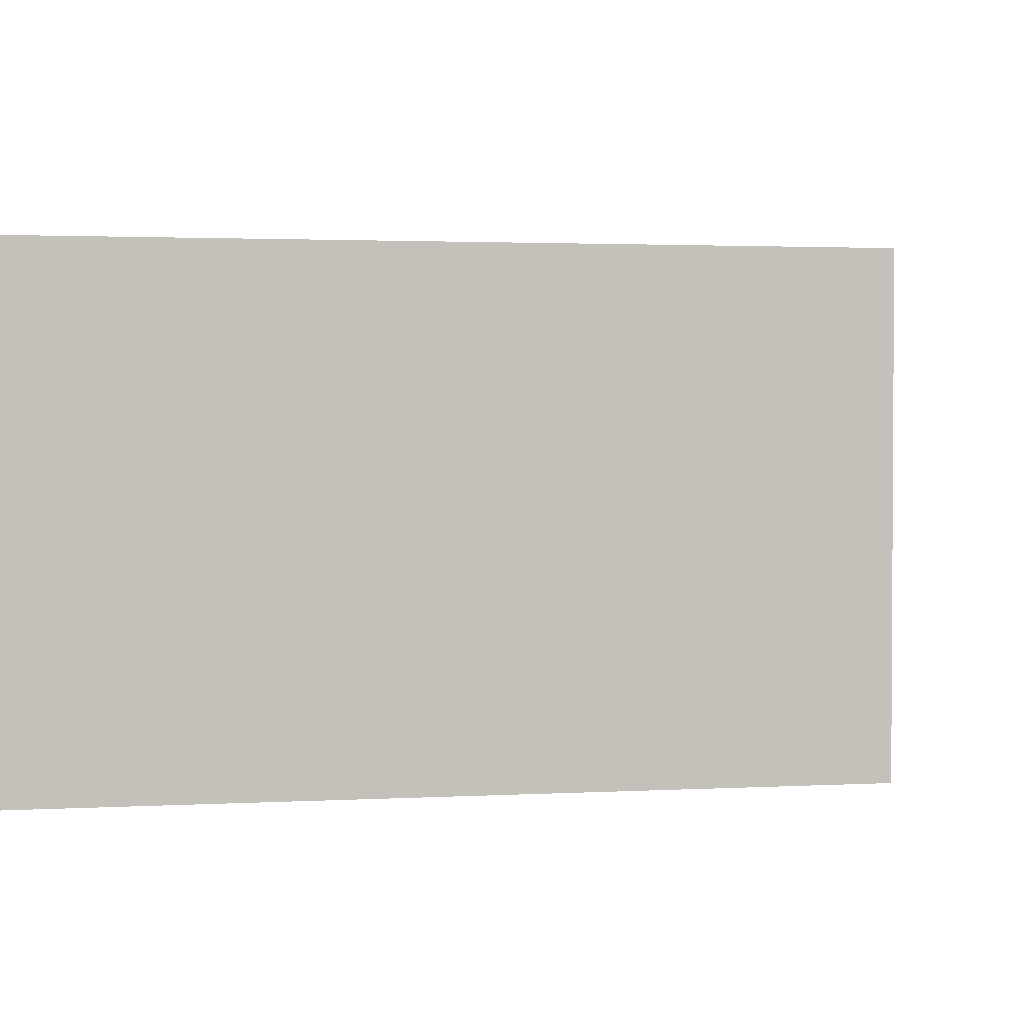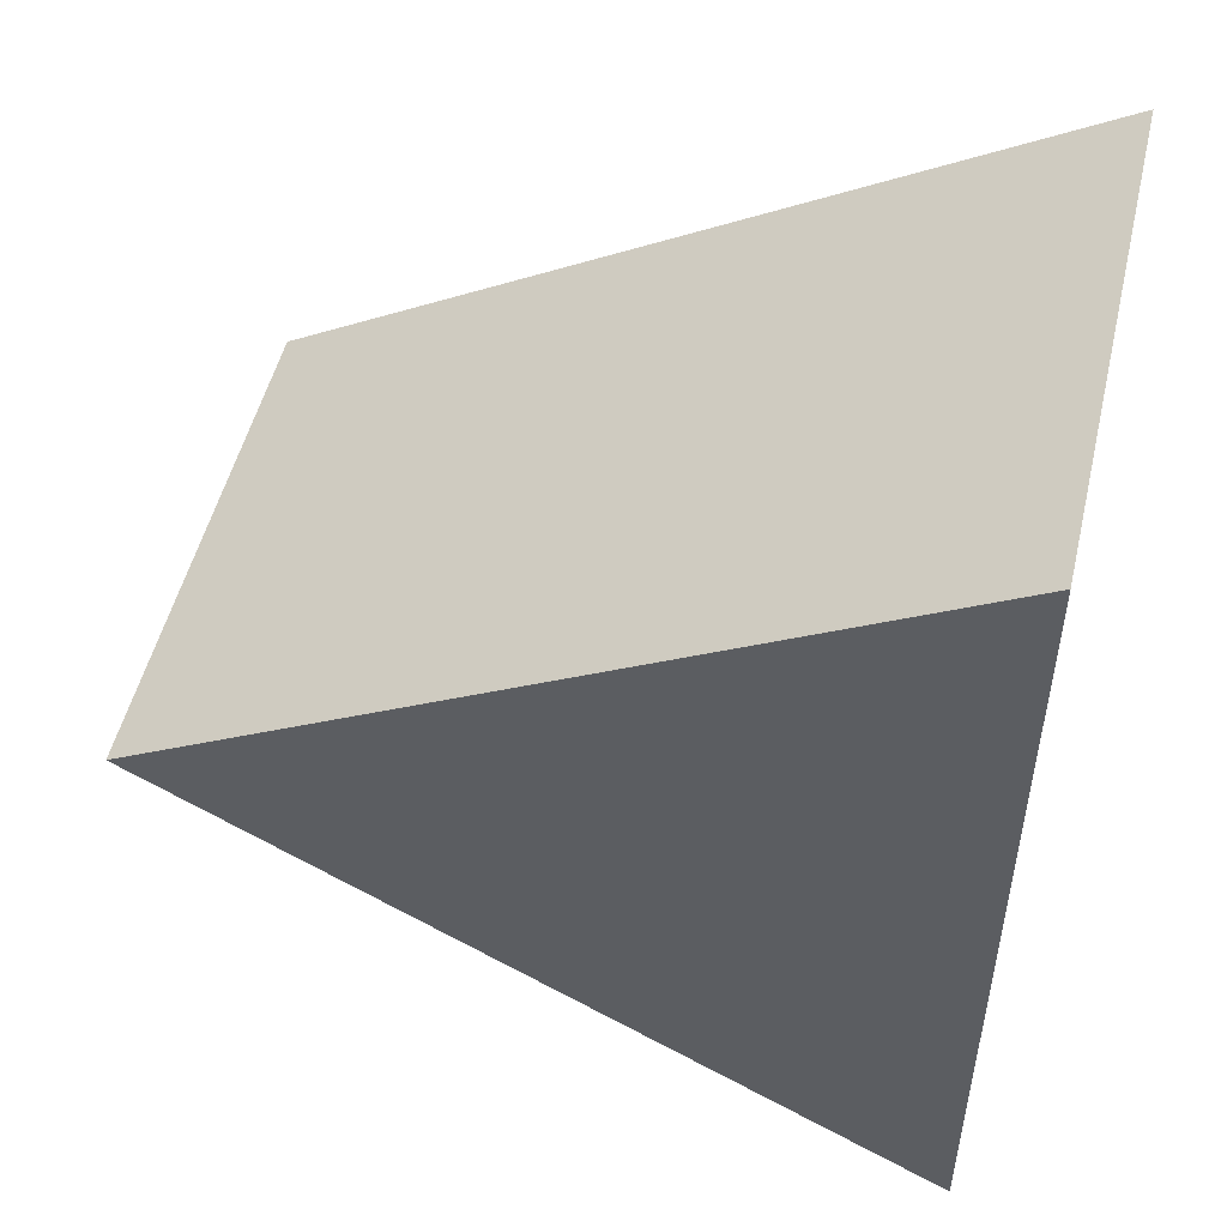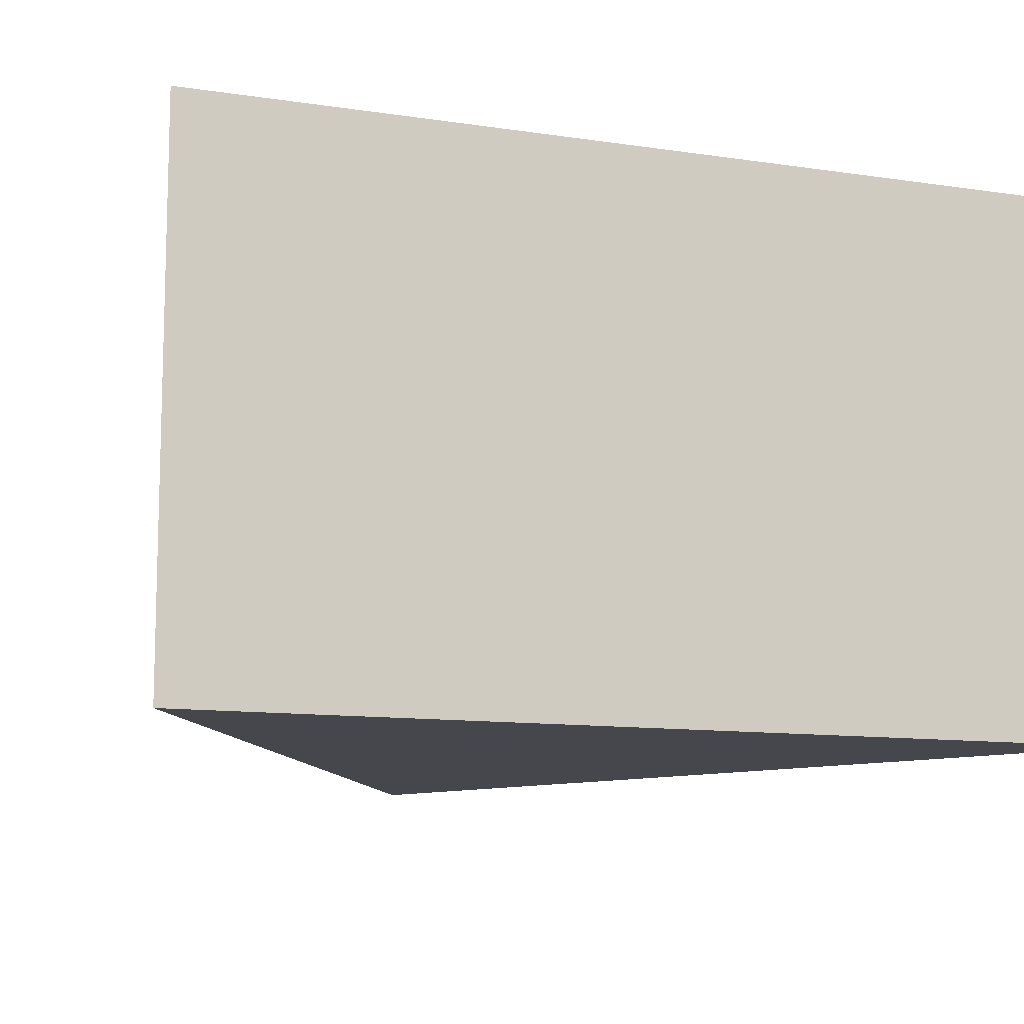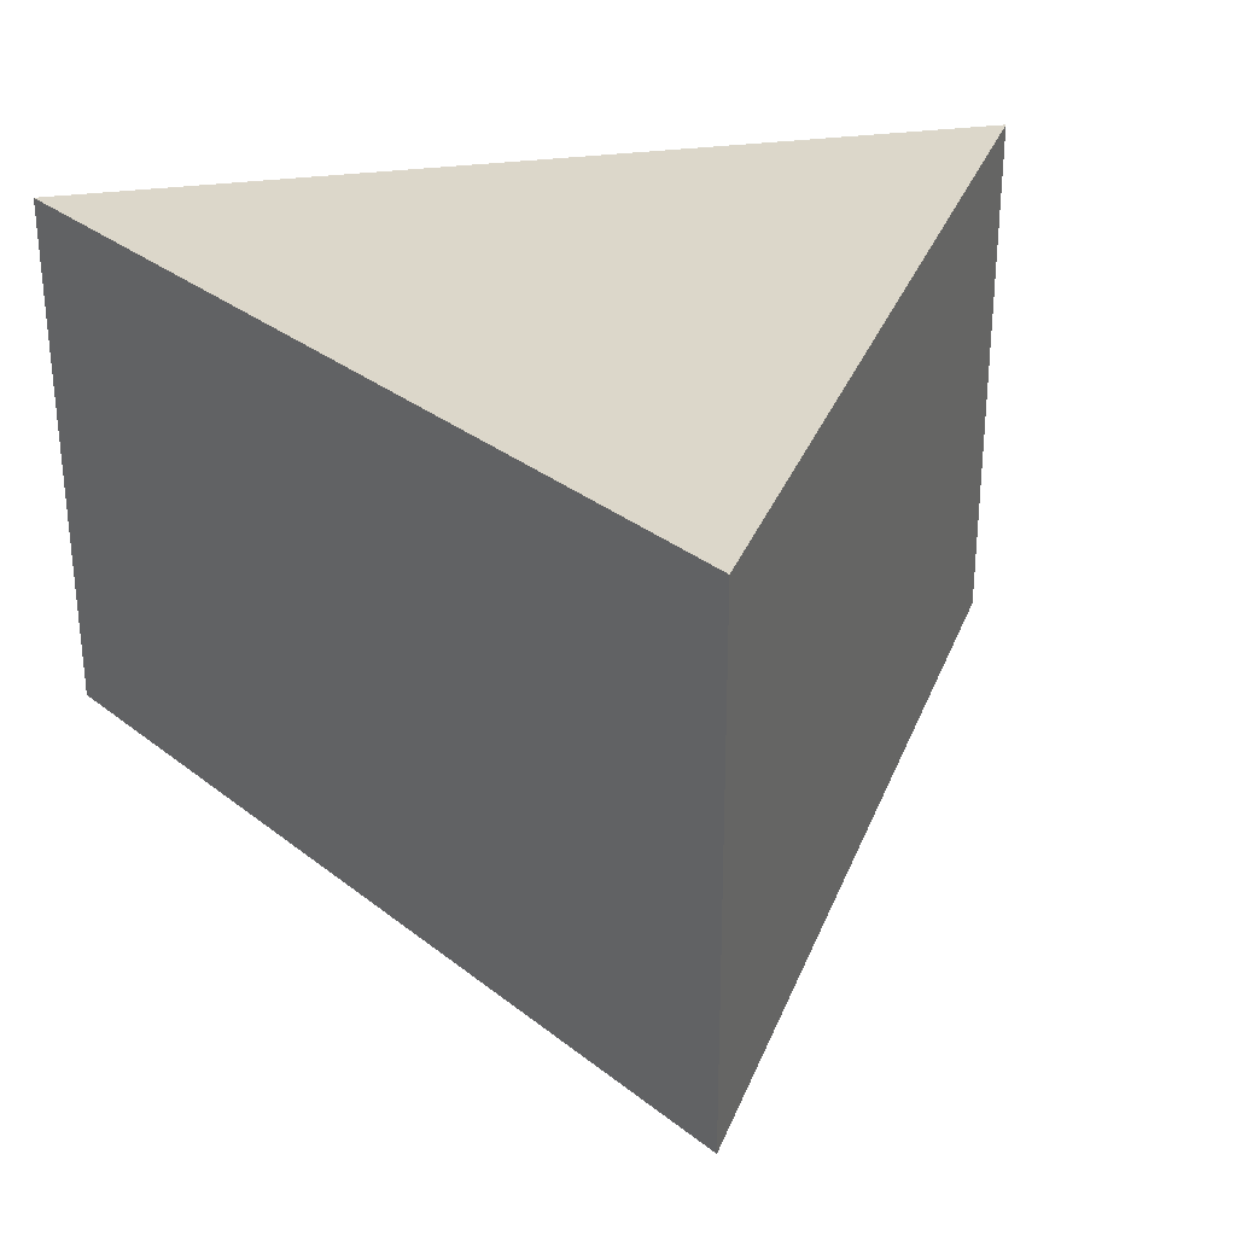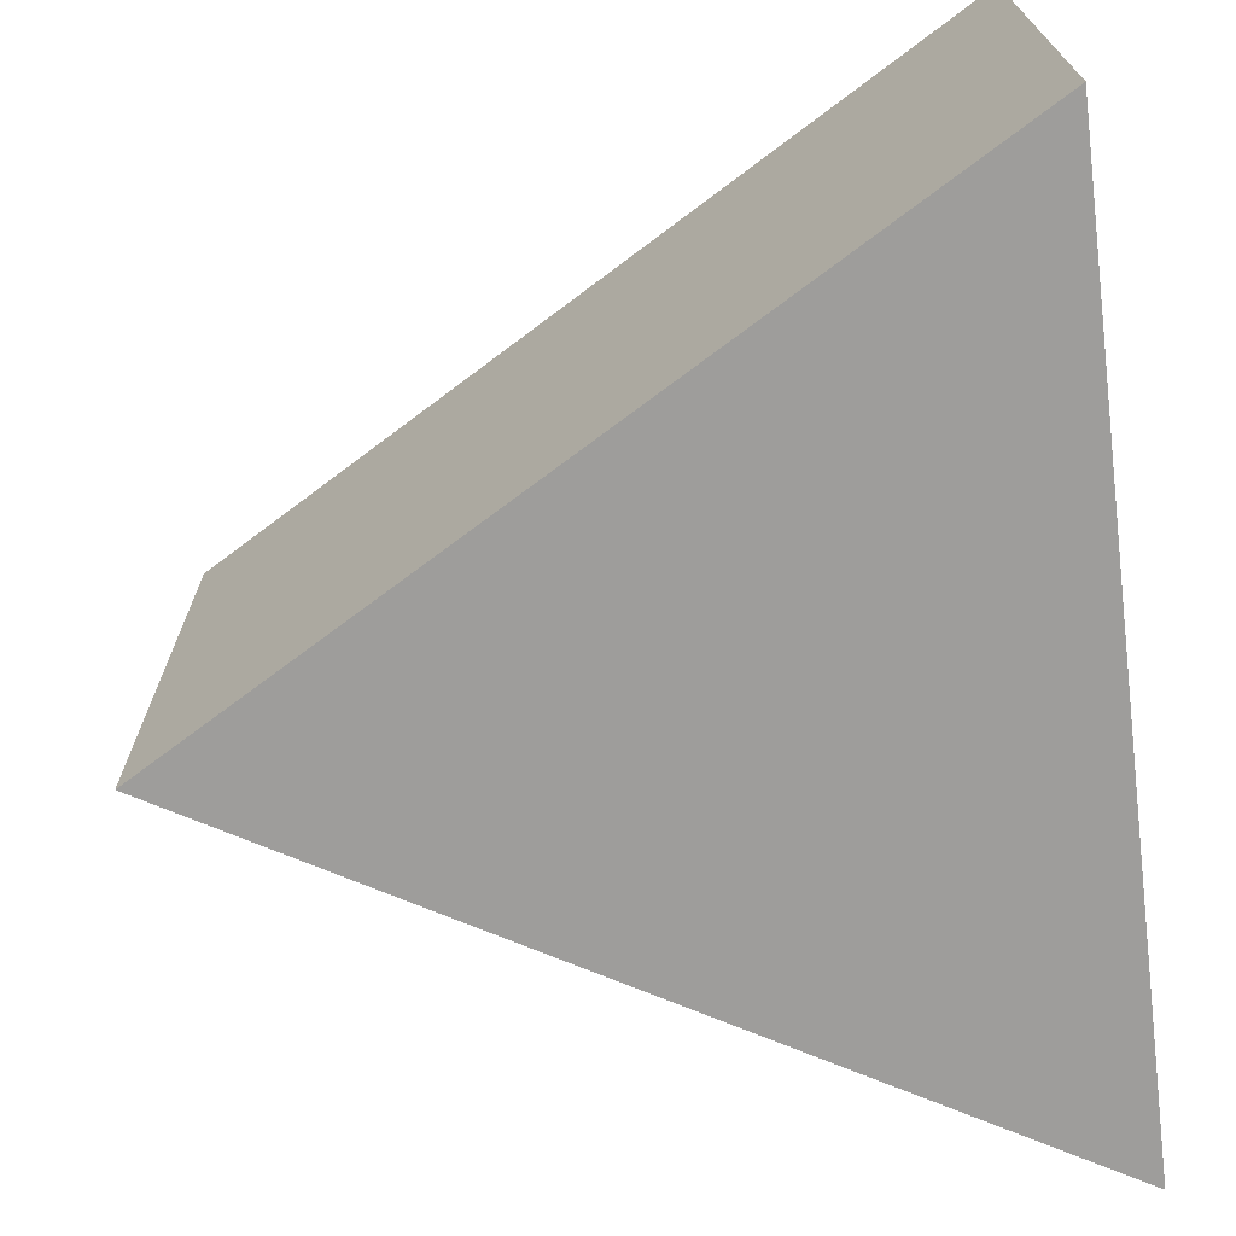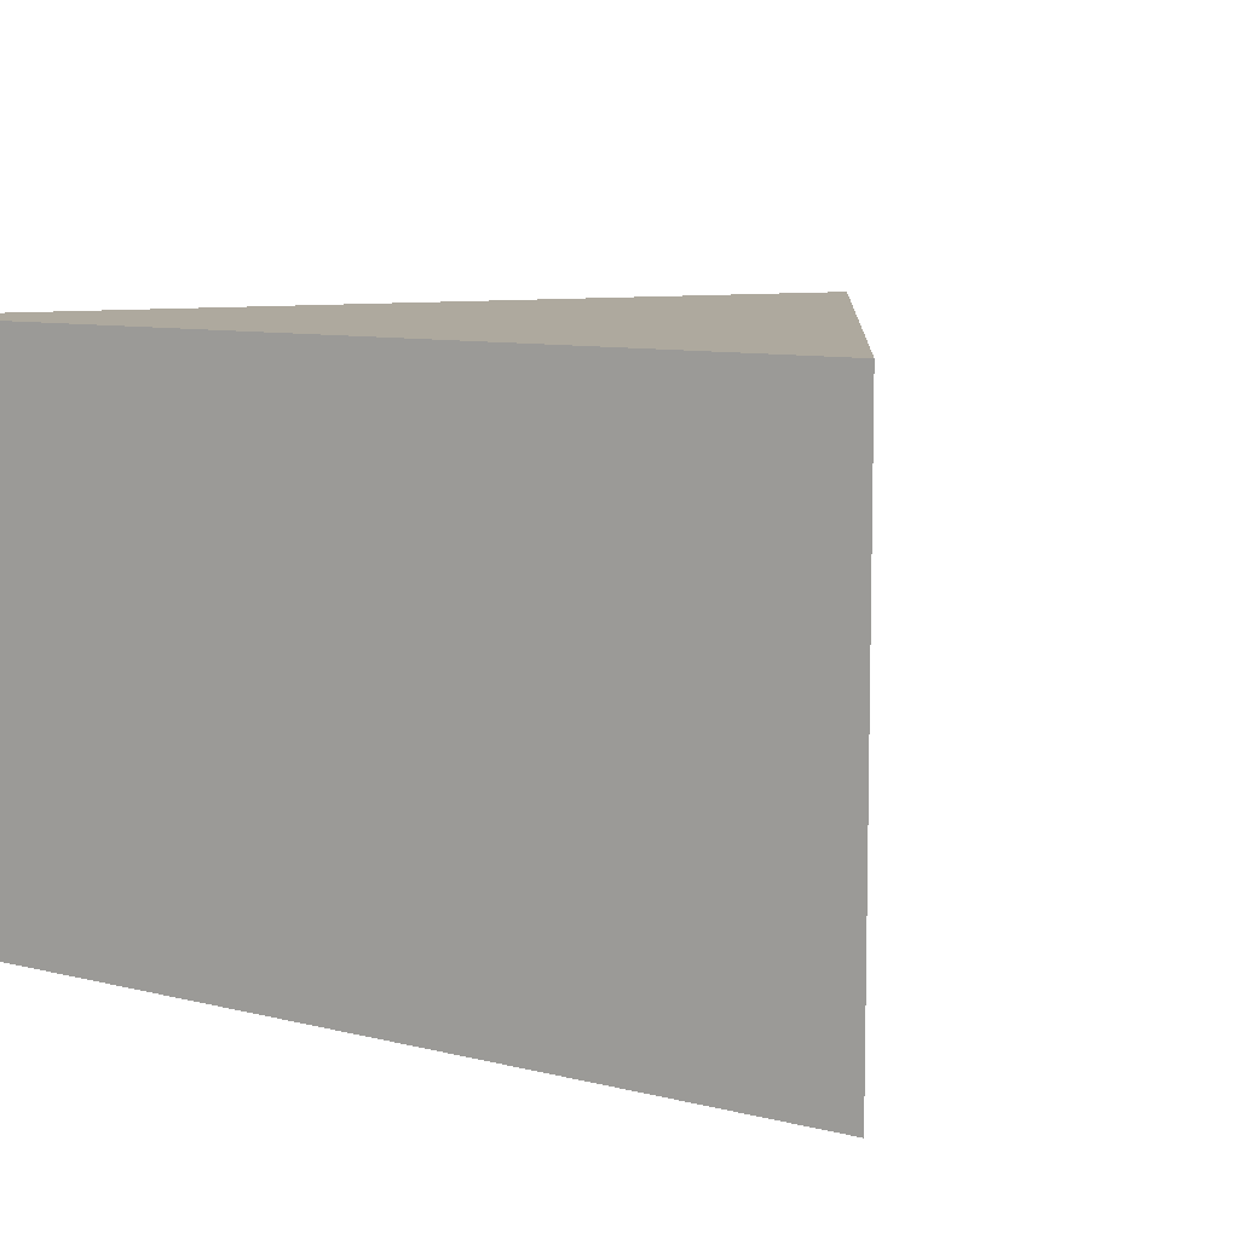
<metadata>
{"format":"obj","ext":"obj","renderer":"f3d","projection":"perspective","resolution":1024,"background":"white","views":[{"elev":2.1,"azim":18.5,"up":"+Y"},{"elev":51.0,"azim":-166.7,"up":"+Z"},{"elev":-11.0,"azim":-110.6,"up":"+Y"},{"elev":30.5,"azim":78.6,"up":"+Y"},{"elev":-70.5,"azim":-172.9,"up":"+Y"},{"elev":9.0,"azim":-56.8,"up":"+Y"}]}
</metadata>
<code>
g default
v -0.5 0 -0.866
v -0.5 0 0.866
v 1 0 0
v -0.5 1 -0.866
v -0.5 1 0.866
v 1 1 0
g pCylinder3
f 1 2 4
f 4 2 5
f 2 3 5
f 5 3 6
f 3 1 6
f 6 1 4
f 2 1 3
f 6 4 5

</code>
